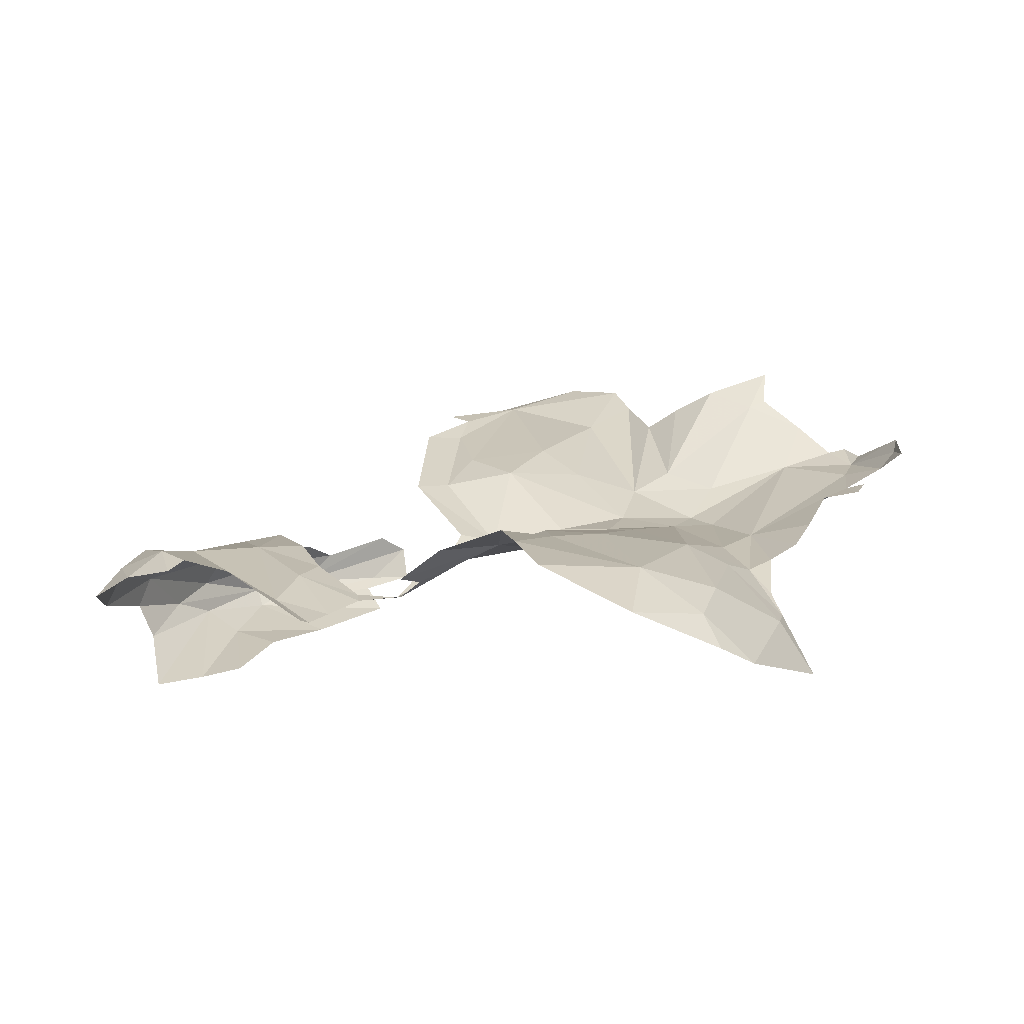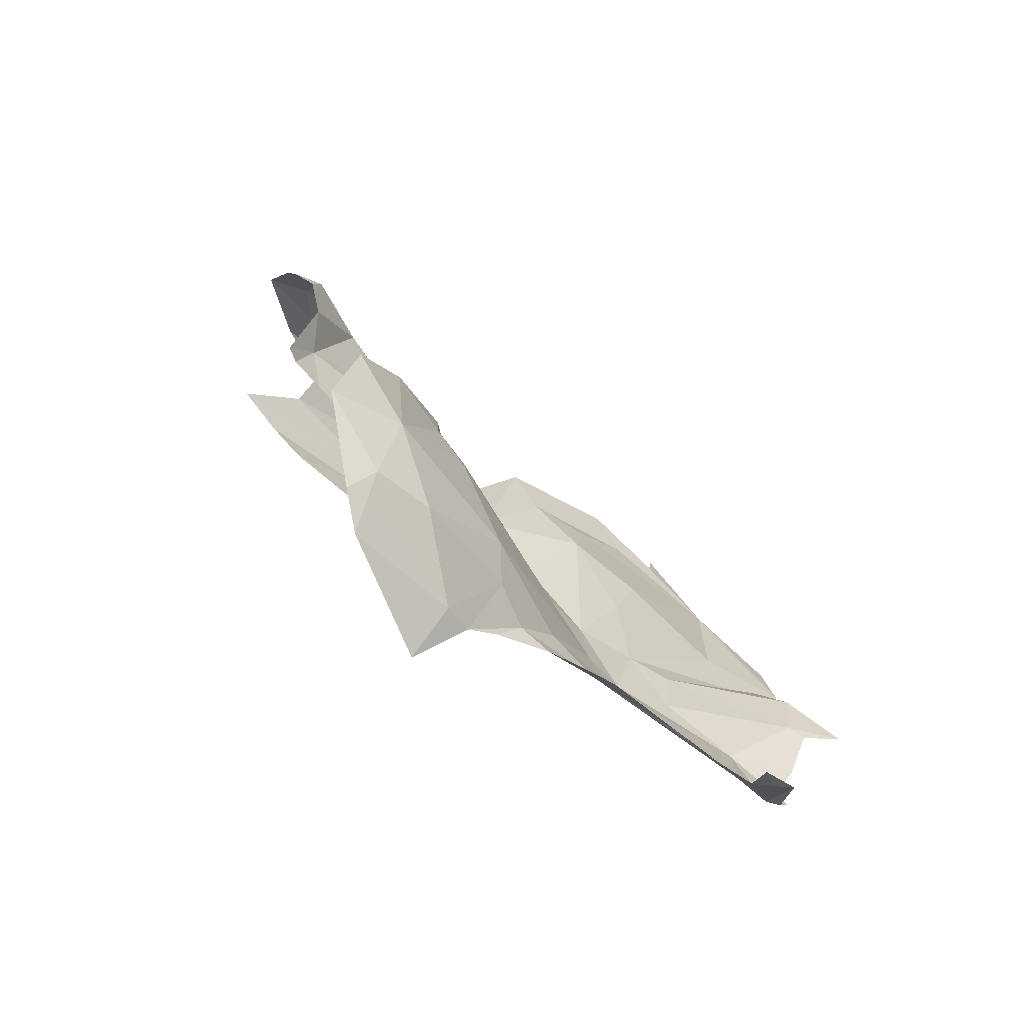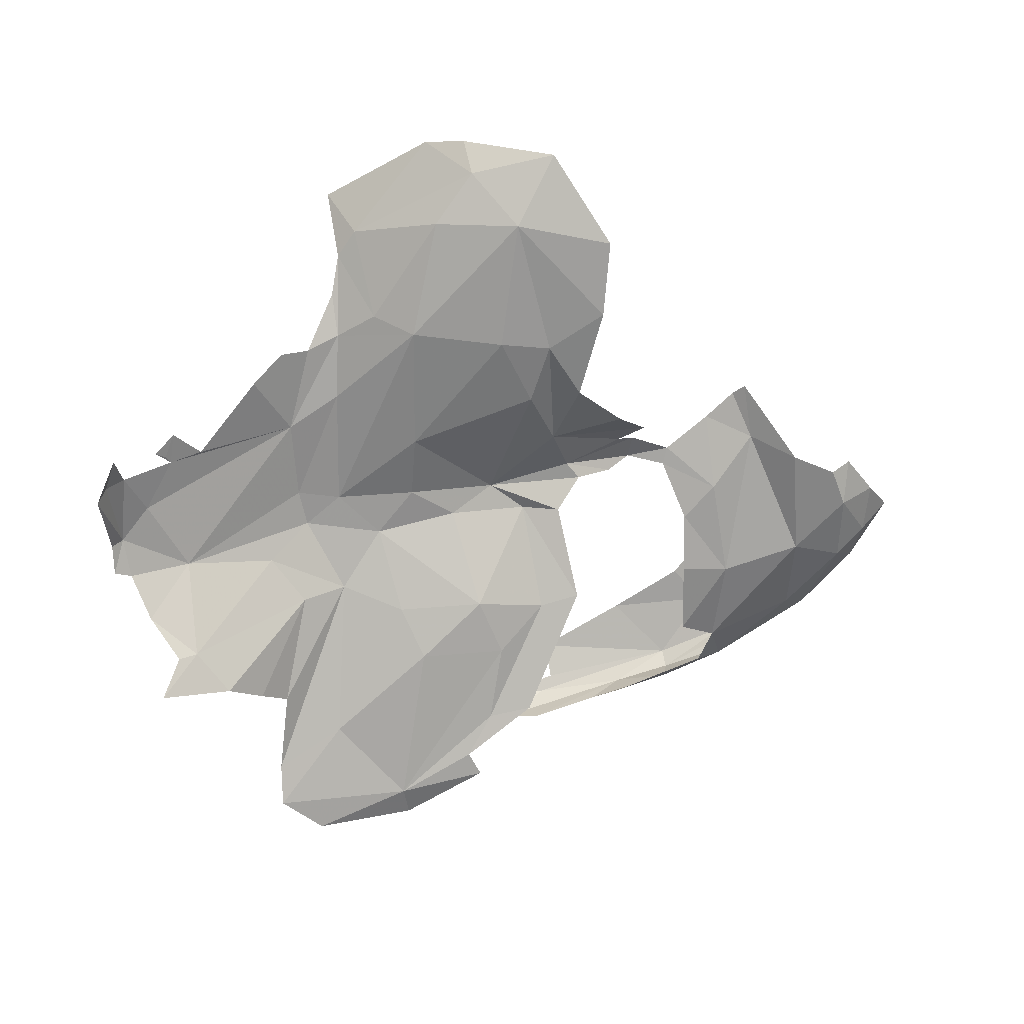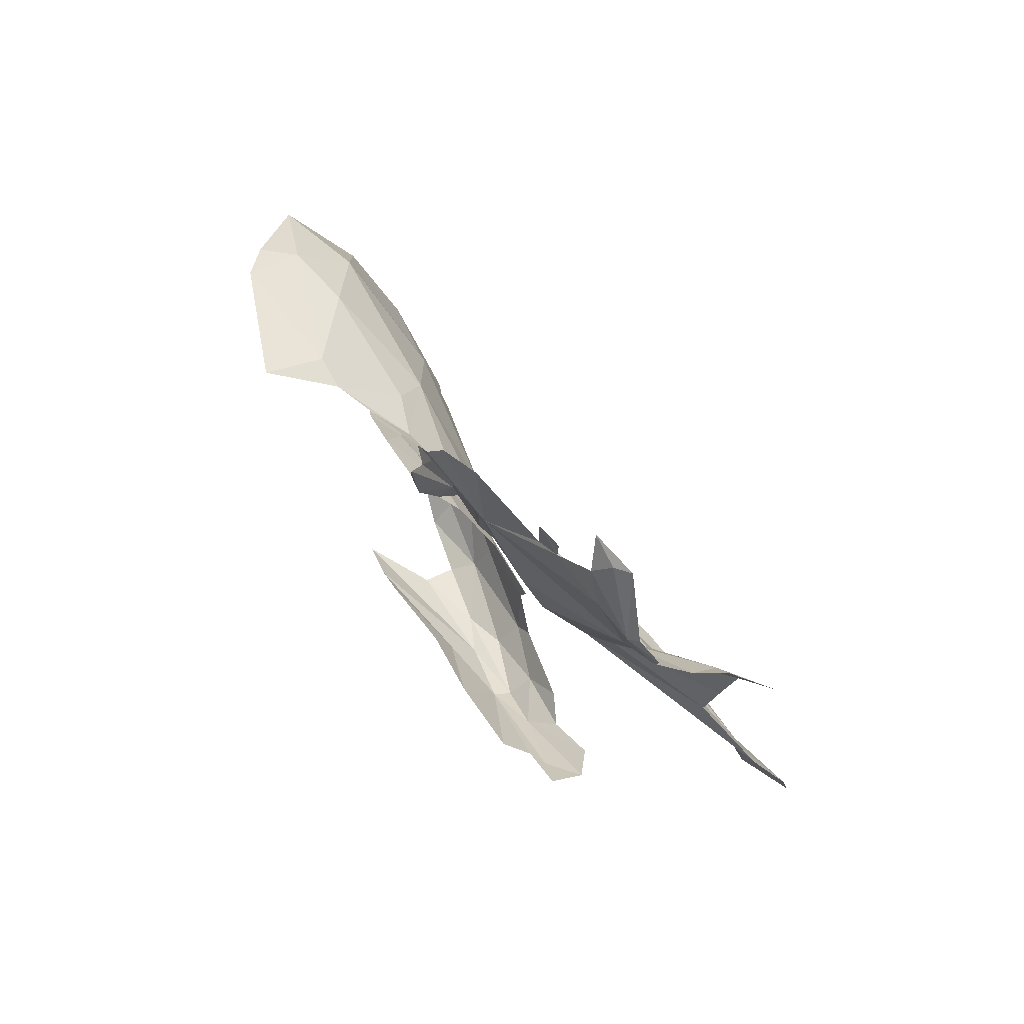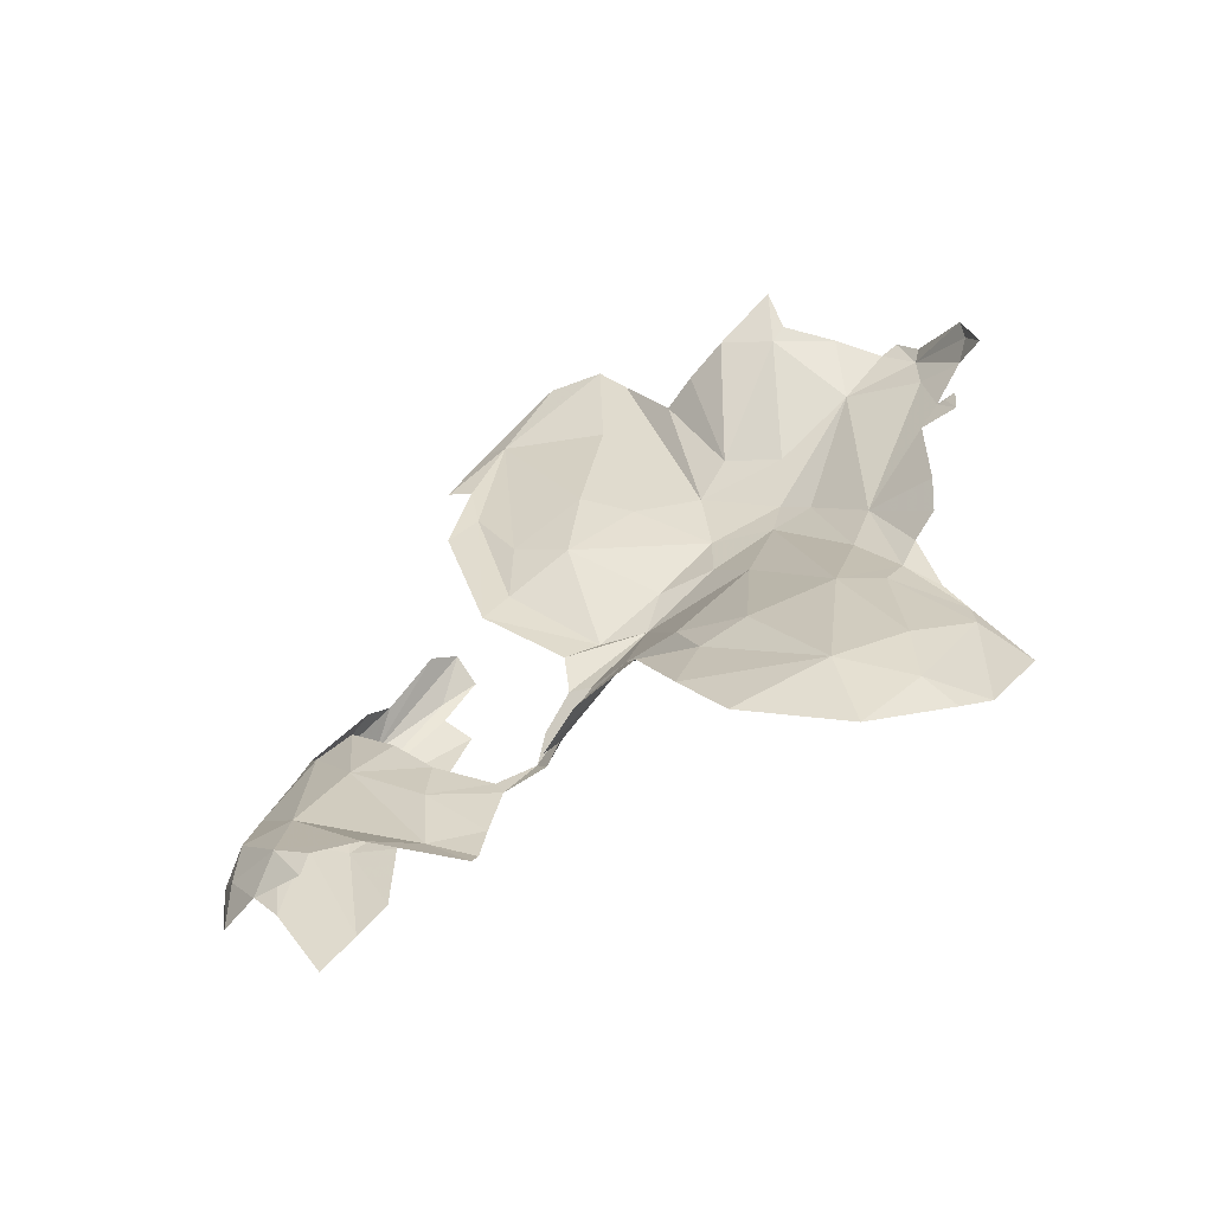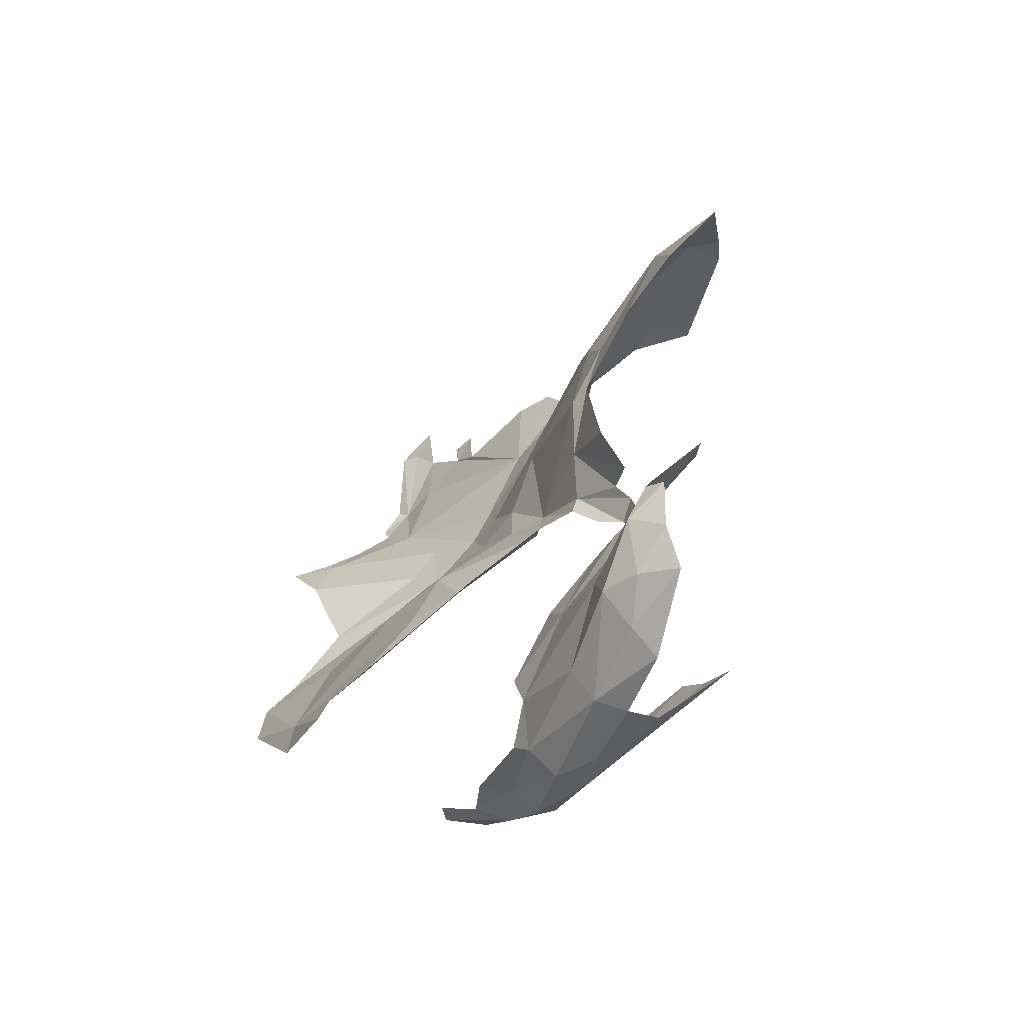
<metadata>
{"format":"obj","ext":"obj","renderer":"f3d","projection":"perspective","resolution":1024,"background":"white","views":[{"elev":67.0,"azim":-6.4,"up":"+Y"},{"elev":39.9,"azim":60.1,"up":"+Y"},{"elev":-30.9,"azim":157.0,"up":"+Z"},{"elev":-0.2,"azim":84.3,"up":"+Y"},{"elev":78.0,"azim":-32.5,"up":"+Y"},{"elev":16.3,"azim":-99.8,"up":"+Y"}]}
</metadata>
<code>
v -5.786 7.539 -0.3995
v -4.923 8.303 -0.0796
v -5.872 7.573 -0.3928
v -6.264 7.848 -0.3148
v -6.153 7.721 -0.3347
v -6.325 7.903 -0.2478
v -6.004 7.745 -0.2043
v -4.733 8.154 -0.2499
v -5.859 7.622 -0.2891
v -5.469 8.537 -0.06363
v -5.475 8.42 -0.1261
v -6.267 8.028 -0.0158
v -6.264 7.826 -0.2519
v -6.247 8.24 -0.2375
v -6.11 8.134 -0.2752
v -4.985 8.302 -0.0508
v -6.062 8.376 -0.04898
v -4.963 8.457 0.2704
v -6.349 8.26 -0.2437
v -6.298 8.386 -0.1843
v -5.04 8.339 -0.01837
v -6.199 7.839 -0.1875
v -4.806 8.123 -0.2575
v -4.878 8.257 -0.1413
v -6.371 8.047 -0.2609
v -5.115 8.672 0.3047
v -5.183 8.729 0.2855
v -6.303 8.085 -0.2945
v -5.643 8.241 -0.15
v -5.009 8.381 0.0576
v -6.377 8.005 -0.1349
v -5.761 8.22 -0.1262
v -5.794 8.349 -0.0766
v -6.015 8.27 -0.1417
v -5.972 7.658 -0.4316
v -5.704 8.406 -0.1106
v -6.129 7.76 -0.3825
v -5.788 7.553 -0.4699
v -6.154 7.97 -0.3616
v -5.571 8.473 -0.1151
v -6.215 7.889 -0.3612
v -5.268 8.236 -0.182
v -6.019 7.73 -0.4307
v -5.002 8.433 0.1267
v -5.206 8.722 0.2078
v -5.354 8.826 0.227
v -5.518 8.759 0.0837
v -6.145 7.72 -0.293
v -6.045 7.659 -0.3687
v -5.553 8.642 -0.0188
v -5.075 8.244 -0.1138
v -6.397 8.307 -0.1871
v -4.707 8.116 -0.2838
v -4.731 8.109 -0.2825
v -6.156 8.415 -0.1087
v -5.954 8.36 -0.0101
v -5.994 8.422 0.0279
v -6.114 7.865 -0.1407
v -6.184 7.992 -0.0396
v -5.974 8.191 -0.1903
v -5.893 8.246 -0.0918
v -6.165 7.874 -0.3833
v -5.02 8.49 0.1592
v -6.373 8.394 -0.128
v -6.012 8.104 -0.2798
v -6.069 7.979 -0.3654
v -6.401 8.033 -0.2018
v -6.45 8.332 -0.1167
v -6.419 8.207 -0.2009
v -6.457 8.159 -0.1595
v -5.886 7.595 -0.3572
v -5.096 8.42 -0.0041
v -5.839 7.606 -0.4854
v -5.364 8.513 -0.06784
v -6.359 8.089 0.0124
v -5.89 8.276 -0.0653
v -5.808 8.231 -0.081
v -6.279 8.452 -0.1097
v -5.753 8.296 -0.0864
v -6.245 8.433 -0.138
v -6.009 8.453 0.0326
v -5.573 8.323 -0.1428
v -5.152 8.053 -0.2534
v -5.423 7.911 -0.5439
v -5.468 7.671 -0.778
v -5.301 7.577 -0.8582
v -5.502 7.619 -0.8011
v -4.723 8.007 -0.3583
v -5.682 8.223 -0.168
v -5.797 8.28 -0.0626
v -4.984 7.842 -0.6857
v -5.072 7.805 -0.6647
v -5.16 8.628 0.1221
v -5.315 8.72 0.09672
v -5.18 8.448 -0.04908
v -5.617 7.847 -0.6315
v -4.847 7.924 -0.4295
v -5.417 8.096 -0.2579
v -5.488 8.153 -0.1969
v -4.746 8.098 -0.2855
v -5.171 7.65 -0.7588
v -5.631 7.752 -0.7359
v -4.839 7.832 -0.726
v -4.602 8.066 -0.409
v -5.65 8.175 -0.2374
v -5.035 7.939 -0.3873
v -5.217 7.921 -0.4074
v -5.129 7.906 -0.4534
v -5.101 7.985 -0.2978
v -5.061 8.037 -0.2544
v -5.735 8.089 -0.4044
v -5.696 7.897 -0.6173
v -4.896 7.87 -0.6234
v -5.283 7.731 -0.677
v -5.35 7.95 -0.4543
v -4.727 7.89 -0.4701
v -4.859 7.862 -0.6398
v -4.786 7.868 -0.5555
v -4.996 8.163 -0.168
v -5.307 8.115 -0.2384
v -5.514 8.026 -0.4429
v -4.689 7.894 -0.474
v -5.575 8.139 -0.2272
v -5.664 8.041 -0.422
v -4.668 7.936 -0.4327
v -4.69 7.939 -0.4116
v -4.613 8.138 -0.3415
v -4.615 8.076 -0.3742
v -4.652 8.07 -0.3377
v -5.591 7.777 -0.7059
v -5.597 7.96 -0.5165
v -5.141 7.769 -0.6429
v -5.264 8.021 -0.3017
v -5.195 7.603 -0.8281
f 11 74 42
f 4 5 6
f 7 48 9
f 13 22 12
f 6 5 13
f 100 88 119
f 17 15 14
f 14 19 20
f 30 16 21
f 23 100 119
f 99 89 29
f 6 13 31
f 99 29 82
f 35 49 37
f 38 1 3
f 15 39 14
f 41 28 39
f 45 63 93
f 43 35 37
f 45 93 94
f 51 95 21
f 2 24 119
f 26 45 27
f 44 72 63
f 44 63 18
f 52 20 19
f 10 82 40
f 10 40 50
f 14 55 17
f 14 20 55
f 56 17 57
f 56 34 17
f 22 58 59
f 60 34 61
f 60 15 34
f 37 62 43
f 25 28 41
f 4 25 41
f 2 119 16
f 25 4 6
f 8 53 54
f 8 54 100
f 20 52 64
f 15 65 66
f 90 79 29
f 67 25 6
f 13 48 22
f 13 5 48
f 52 68 64
f 69 70 68
f 48 71 9
f 48 49 3
f 60 65 15
f 72 95 93
f 15 66 39
f 73 49 35
f 100 23 8
f 11 10 74
f 4 37 5
f 4 41 37
f 13 12 75
f 31 13 75
f 11 82 10
f 52 69 68
f 52 19 69
f 28 19 14
f 28 25 19
f 41 62 37
f 41 39 62
f 119 21 16
f 99 42 120
f 61 76 77
f 34 56 76
f 38 49 73
f 74 95 42
f 11 42 99
f 47 94 50
f 76 90 77
f 25 67 70
f 64 78 20
f 105 99 123
f 15 17 34
f 133 83 109
f 49 38 3
f 100 54 53
f 63 26 18
f 119 51 21
f 119 110 51
f 95 72 21
f 95 51 83
f 24 23 119
f 32 77 29
f 80 55 20
f 83 120 42
f 20 78 80
f 12 22 59
f 83 42 95
f 28 14 39
f 26 63 45
f 27 45 46
f 82 79 33
f 7 22 48
f 82 11 99
f 21 44 30
f 32 29 89
f 81 17 55
f 81 57 17
f 119 88 97
f 82 33 36
f 3 71 48
f 3 1 71
f 82 36 40
f 74 10 94
f 21 72 44
f 45 94 46
f 67 6 31
f 47 46 94
f 50 94 10
f 110 109 83
f 49 5 37
f 49 48 5
f 25 69 19
f 25 70 69
f 110 83 51
f 72 93 63
f 61 34 76
f 94 95 74
f 58 22 7
f 82 29 79
f 83 133 120
f 85 86 87
f 99 105 89
f 91 92 108
f 131 85 96
f 90 29 77
f 95 94 93
f 97 106 109
f 100 129 88
f 126 122 116
f 109 110 97
f 126 116 97
f 104 126 128
f 131 96 124
f 104 128 127
f 99 120 98
f 99 98 123
f 133 121 98
f 107 114 115
f 114 107 101
f 113 91 108
f 127 128 129
f 112 96 130
f 109 106 107
f 92 132 108
f 121 133 115
f 85 134 86
f 85 84 114
f 133 107 115
f 121 115 84
f 111 123 124
f 111 124 96
f 106 113 108
f 123 98 121
f 121 84 131
f 126 125 122
f 129 128 126
f 102 130 85
f 115 114 84
f 102 85 87
f 129 126 88
f 120 133 98
f 121 124 123
f 121 131 124
f 103 113 117
f 88 126 97
f 133 109 107
f 113 118 117
f 97 116 118
f 103 91 113
f 110 119 97
f 132 107 108
f 132 101 107
f 125 126 104
f 114 101 134
f 97 113 106
f 97 118 113
f 130 96 85
f 112 111 96
f 107 106 108
f 105 123 111
f 114 134 85
f 131 84 85

</code>
